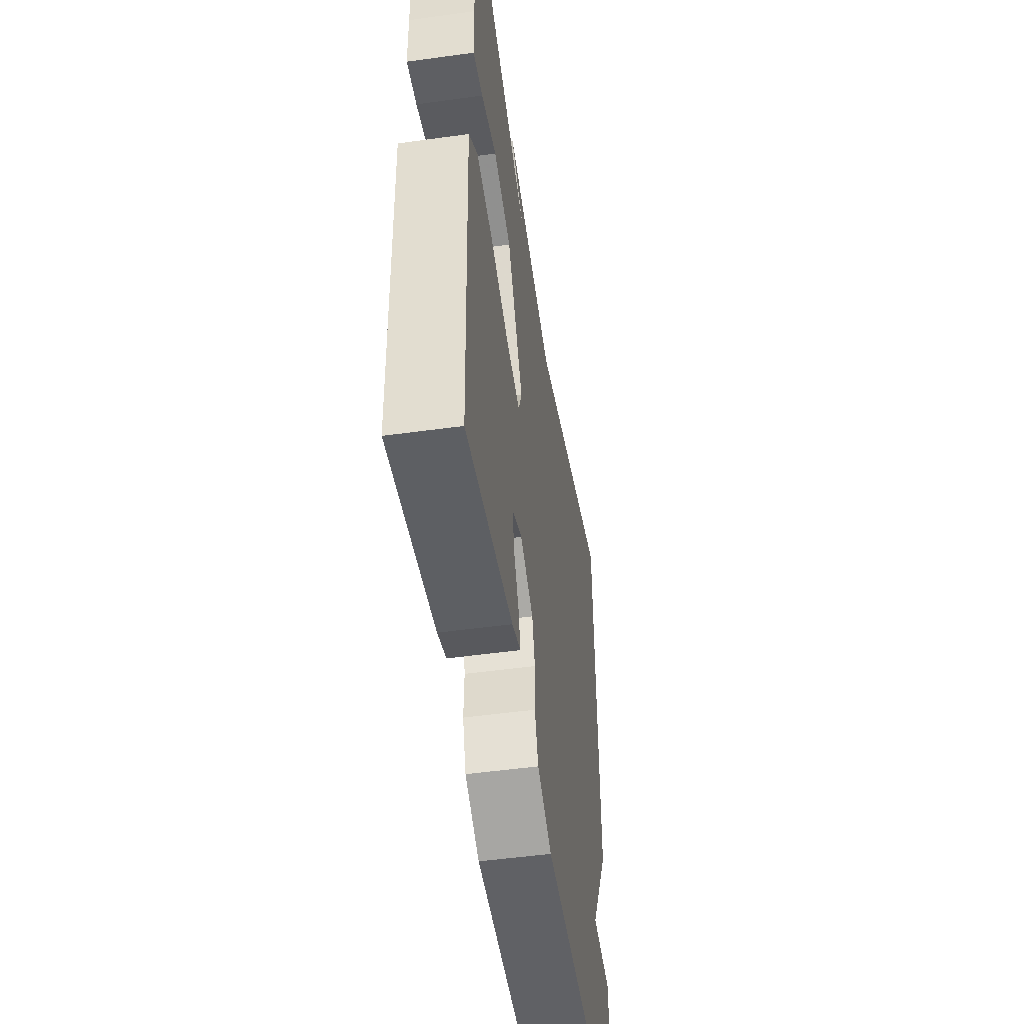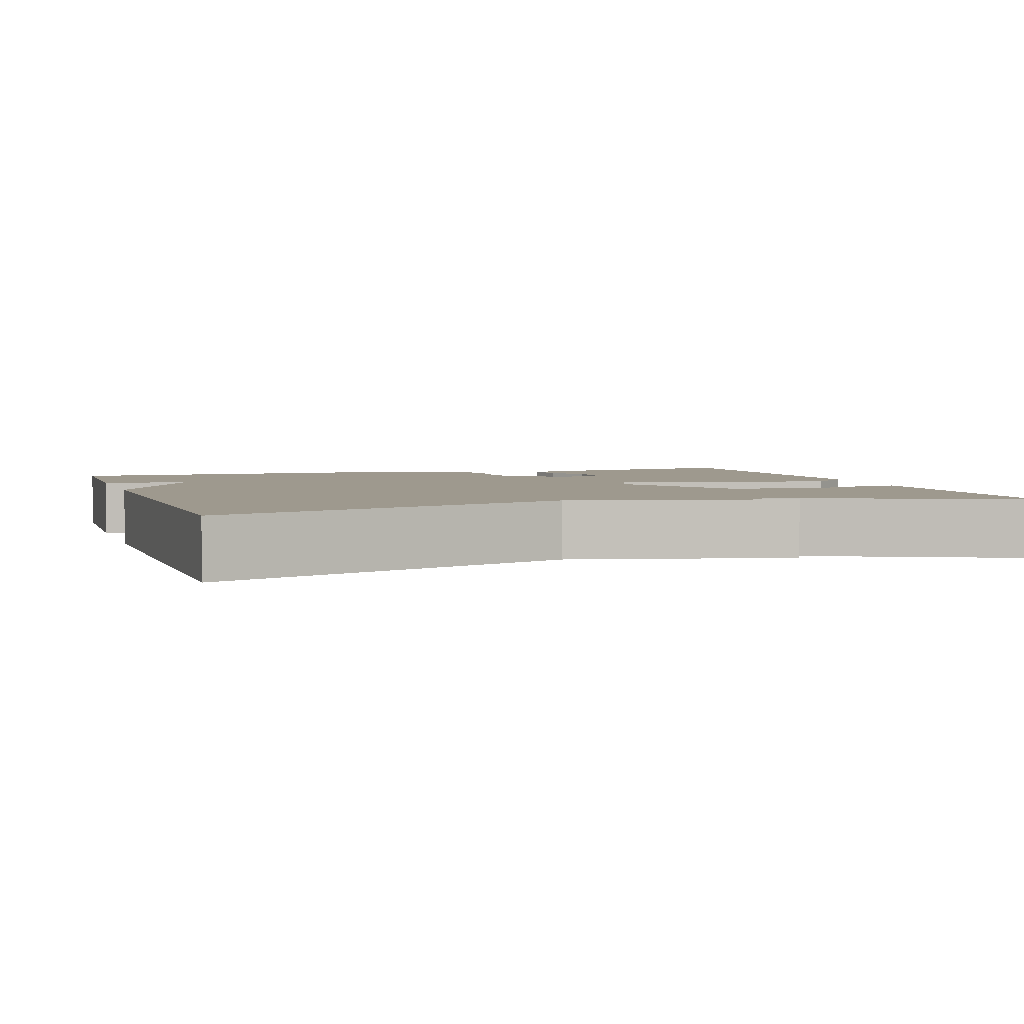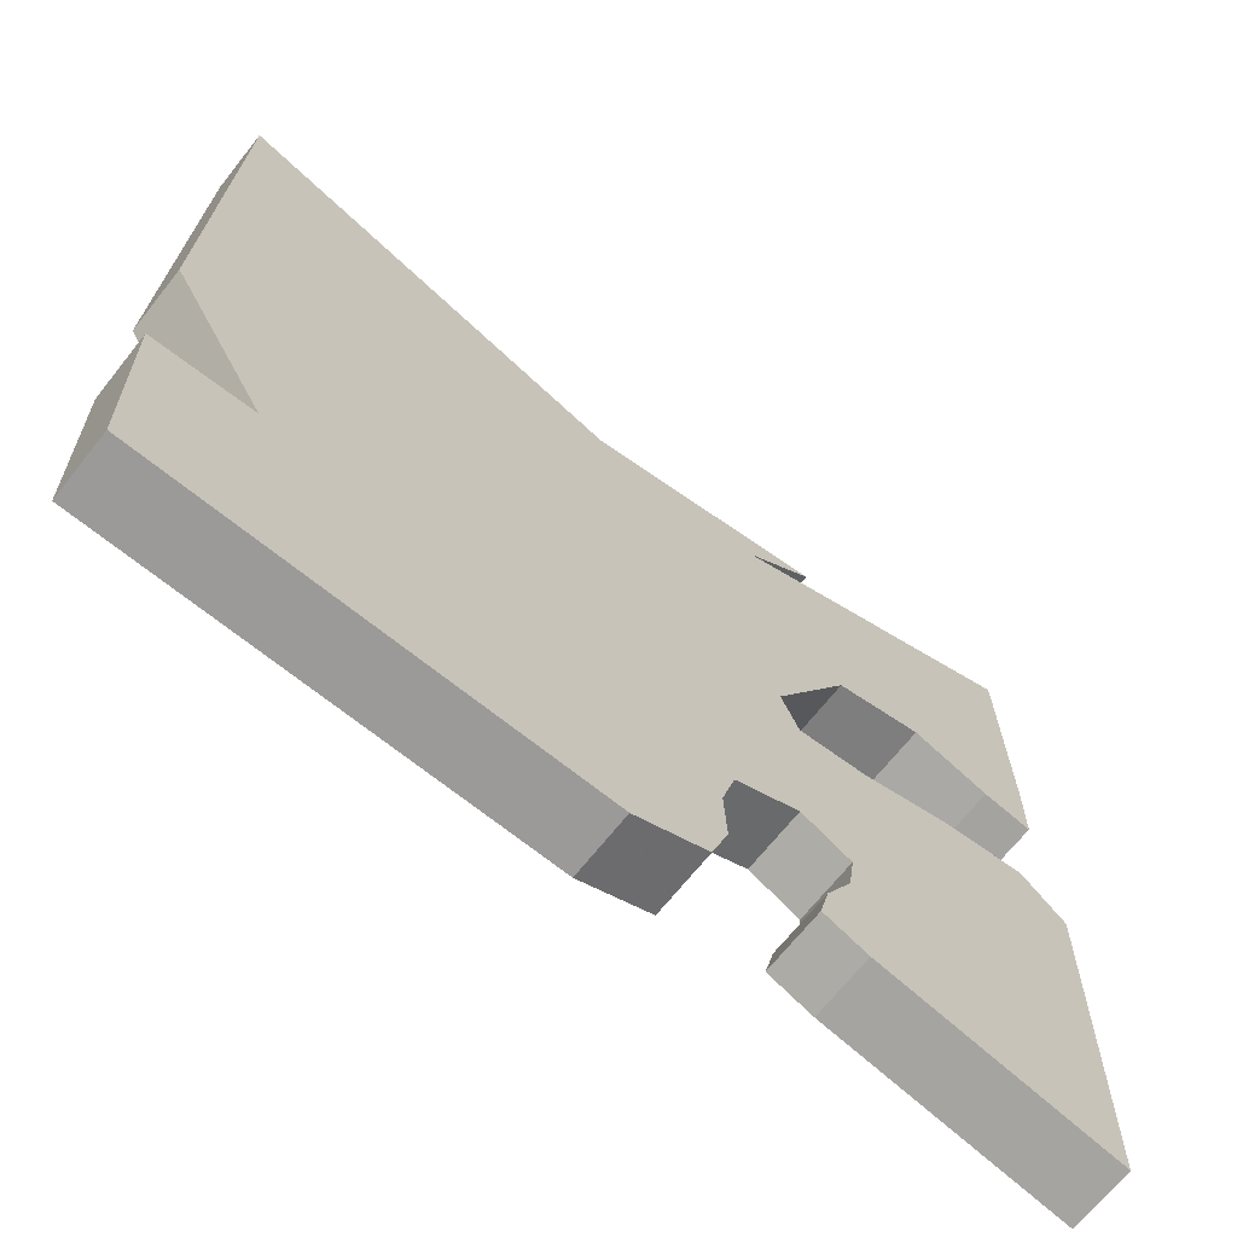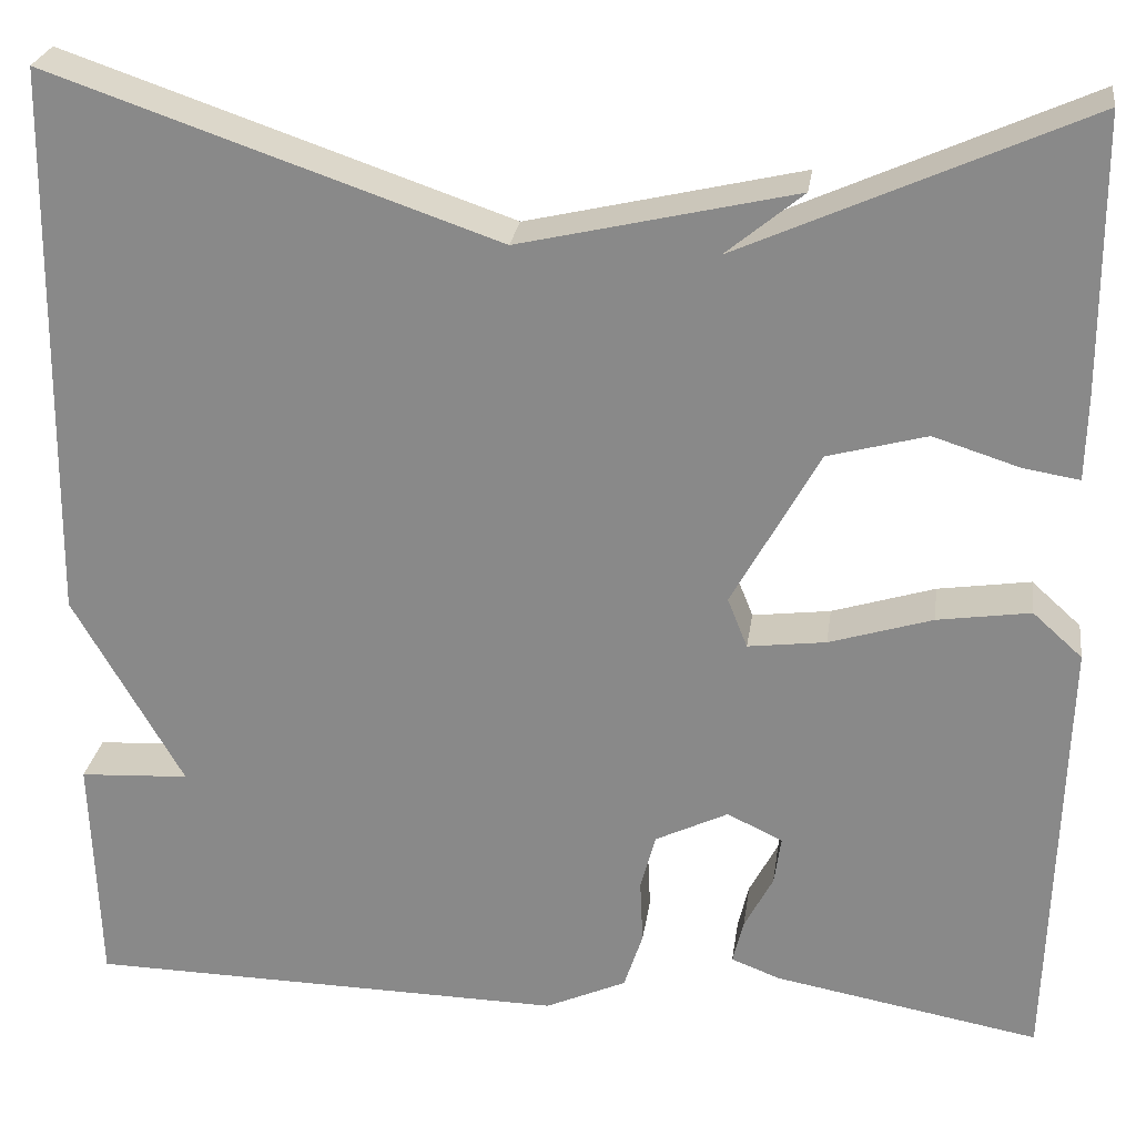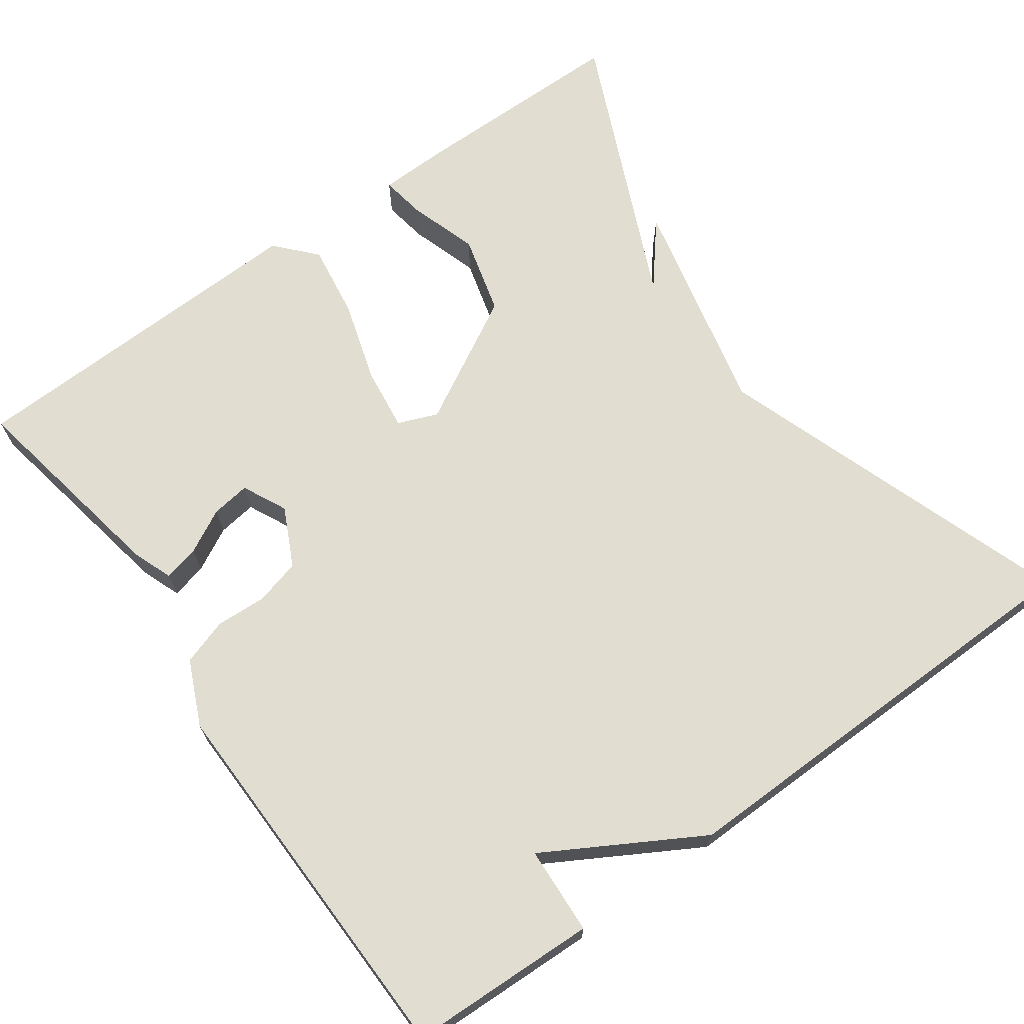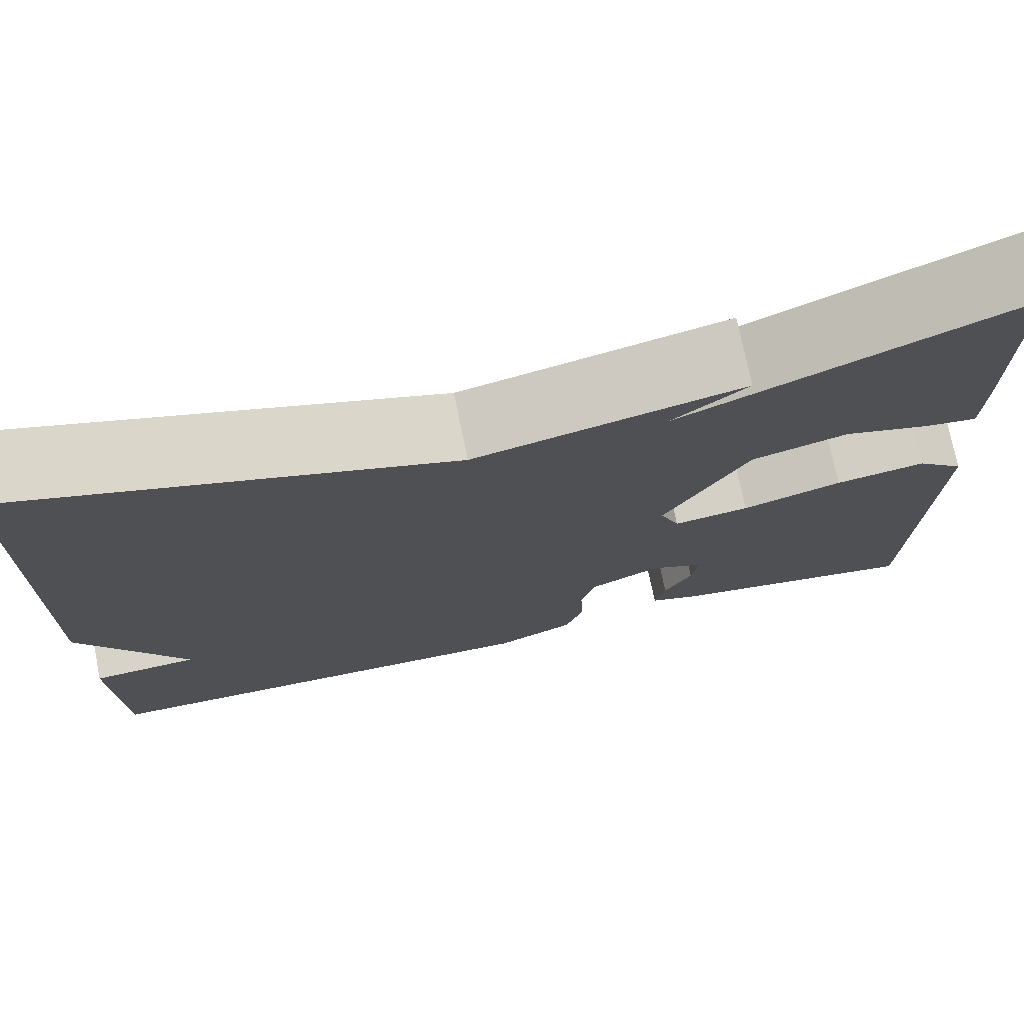
<metadata>
{"format":"obj","ext":"obj","renderer":"f3d","projection":"perspective","resolution":1024,"background":"white","views":[{"elev":-50.8,"azim":98.6,"up":"+Z"},{"elev":3.5,"azim":-17.9,"up":"+Y"},{"elev":-68.7,"azim":-38.5,"up":"+Z"},{"elev":25.6,"azim":7.9,"up":"+Z"},{"elev":68.6,"azim":-125.7,"up":"+Y"},{"elev":74.5,"azim":-11.4,"up":"+Z"}]}
</metadata>
<code>
v 0.5 0.07 0.5
v 0.501 0.07 0.223
v 0.499 0.07 0.137
v 0.443 0.07 0.146
v 0.355 0.07 0.174
v 0.255 0.07 0.147
v 0.167 0.07 -0.012
v 0.187 0.07 -0.062
v 0.266 0.07 -0.052
v 0.37 0.07 -0.02
v 0.464 0.07 -0.006
v 0.514 0.07 -0.051
v 0.5 0.07 -0.5
v 0.232 0.07 -0.451
v 0.182 0.07 -0.432
v 0.193 0.07 -0.387
v 0.222 0.07 -0.332
v 0.229 0.07 -0.283
v 0.173 0.07 -0.256
v 0.099 0.07 -0.292
v 0.084 0.07 -0.349
v 0.087 0.07 -0.414
v 0.068 0.07 -0.472
v -0.014 0.07 -0.509
v -0.5 0.07 -0.5
v -0.508 0.07 -0.263
v -0.397 0.07 -0.257
v -0.508 0.07 -0.063
v -0.5 0.07 0.5
v -0.048 0.07 0.345
v 0.23 0.07 0.409
v 0.152 0.07 0.345
v 0.5 0 0.5
v 0.501 0 0.223
v 0.499 0 0.137
v 0.443 0 0.146
v 0.355 0 0.174
v 0.255 0 0.147
v 0.167 0 -0.012
v 0.187 0 -0.062
v 0.266 0 -0.052
v 0.37 0 -0.02
v 0.464 0 -0.006
v 0.514 0 -0.051
v 0.5 0 -0.5
v 0.232 0 -0.451
v 0.182 0 -0.432
v 0.193 0 -0.387
v 0.222 0 -0.332
v 0.229 0 -0.283
v 0.173 0 -0.256
v 0.099 0 -0.292
v 0.084 0 -0.349
v 0.087 0 -0.414
v 0.068 0 -0.472
v -0.014 0 -0.509
v -0.5 0 -0.5
v -0.508 0 -0.263
v -0.397 0 -0.257
v -0.508 0 -0.063
v -0.5 0 0.5
v -0.048 0 0.345
v 0.23 0 0.409
v 0.152 0 0.345
f 30 31 32
f 27 28 29 30
f 27 30 32
f 25 26 27
f 24 25 27
f 23 24 27
f 22 23 27
f 21 22 27
f 20 21 27 32
f 19 20 32
f 15 16 17
f 14 15 17
f 13 14 17
f 12 13 17
f 11 12 17
f 11 17 18
f 10 11 18
f 9 10 18
f 8 9 18 19
f 3 4 5
f 2 3 5
f 1 2 5
f 32 1 5
f 32 5 6
f 7 8 19
f 7 19 32
f 6 7 32
f 64 63 62
f 62 61 60 59
f 64 62 59
f 59 58 57
f 59 57 56
f 59 56 55
f 59 55 54
f 59 54 53
f 64 59 53 52
f 64 52 51
f 49 48 47
f 49 47 46
f 49 46 45
f 49 45 44
f 49 44 43
f 50 49 43
f 50 43 42
f 50 42 41
f 51 50 41 40
f 37 36 35
f 37 35 34
f 37 34 33
f 37 33 64
f 38 37 64
f 51 40 39
f 64 51 39
f 64 39 38
f 1 33 34 2
f 2 34 35 3
f 3 35 36 4
f 4 36 37 5
f 5 37 38 6
f 6 38 39 7
f 7 39 40 8
f 8 40 41 9
f 9 41 42 10
f 10 42 43 11
f 11 43 44 12
f 12 44 45 13
f 13 45 46 14
f 14 46 47 15
f 15 47 48 16
f 16 48 49 17
f 17 49 50 18
f 18 50 51 19
f 19 51 52 20
f 20 52 53 21
f 21 53 54 22
f 22 54 55 23
f 23 55 56 24
f 24 56 57 25
f 25 57 58 26
f 26 58 59 27
f 27 59 60 28
f 28 60 61 29
f 29 61 62 30
f 30 62 63 31
f 31 63 64 32
f 32 64 33 1

</code>
